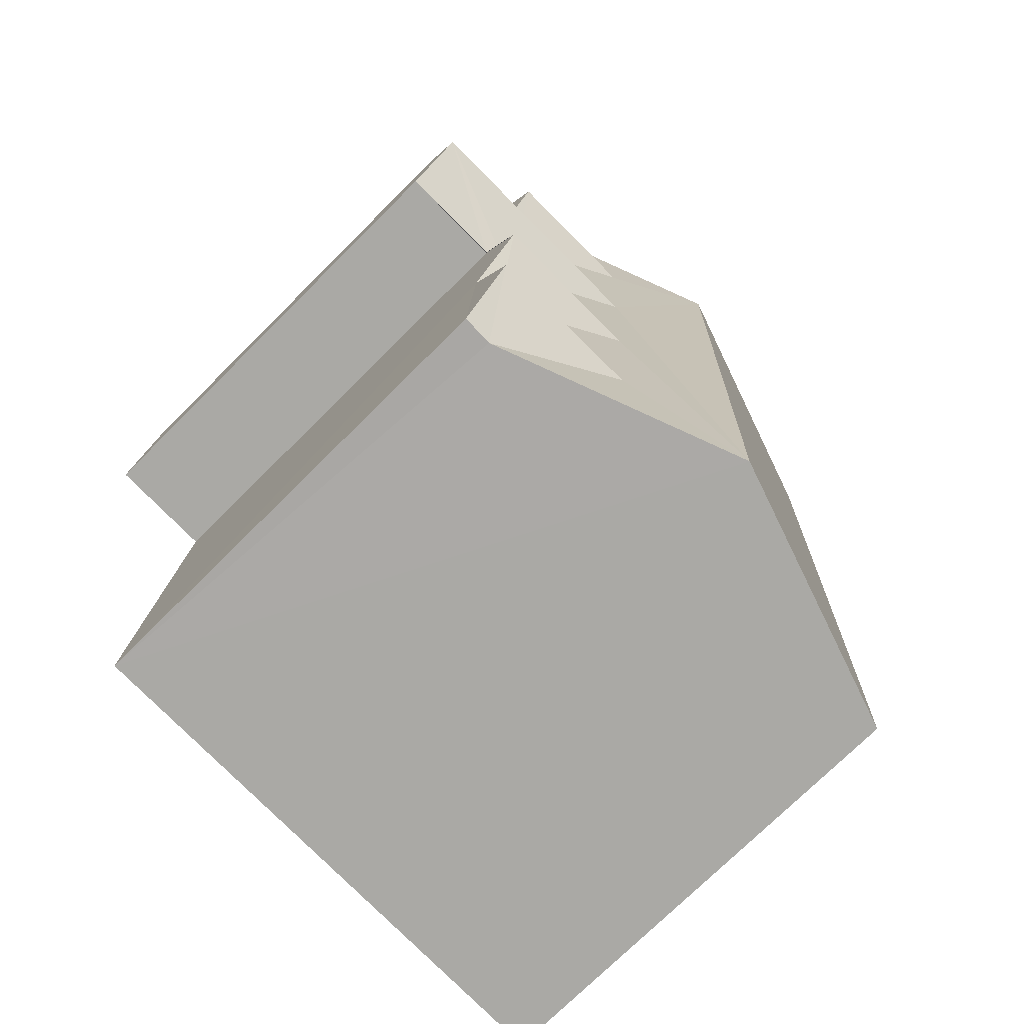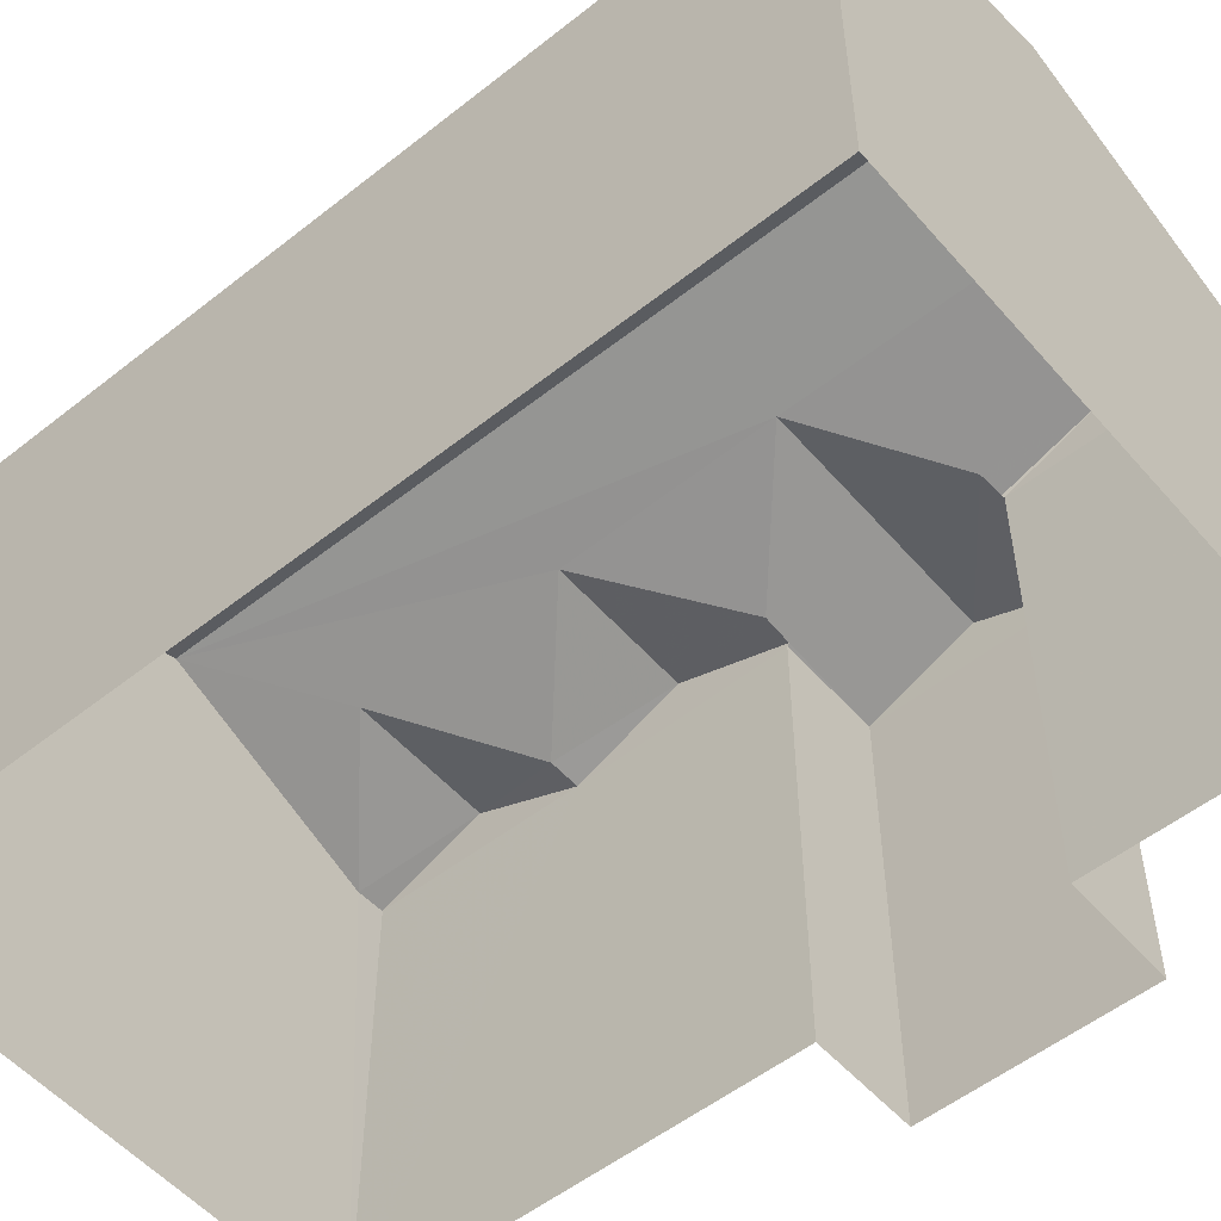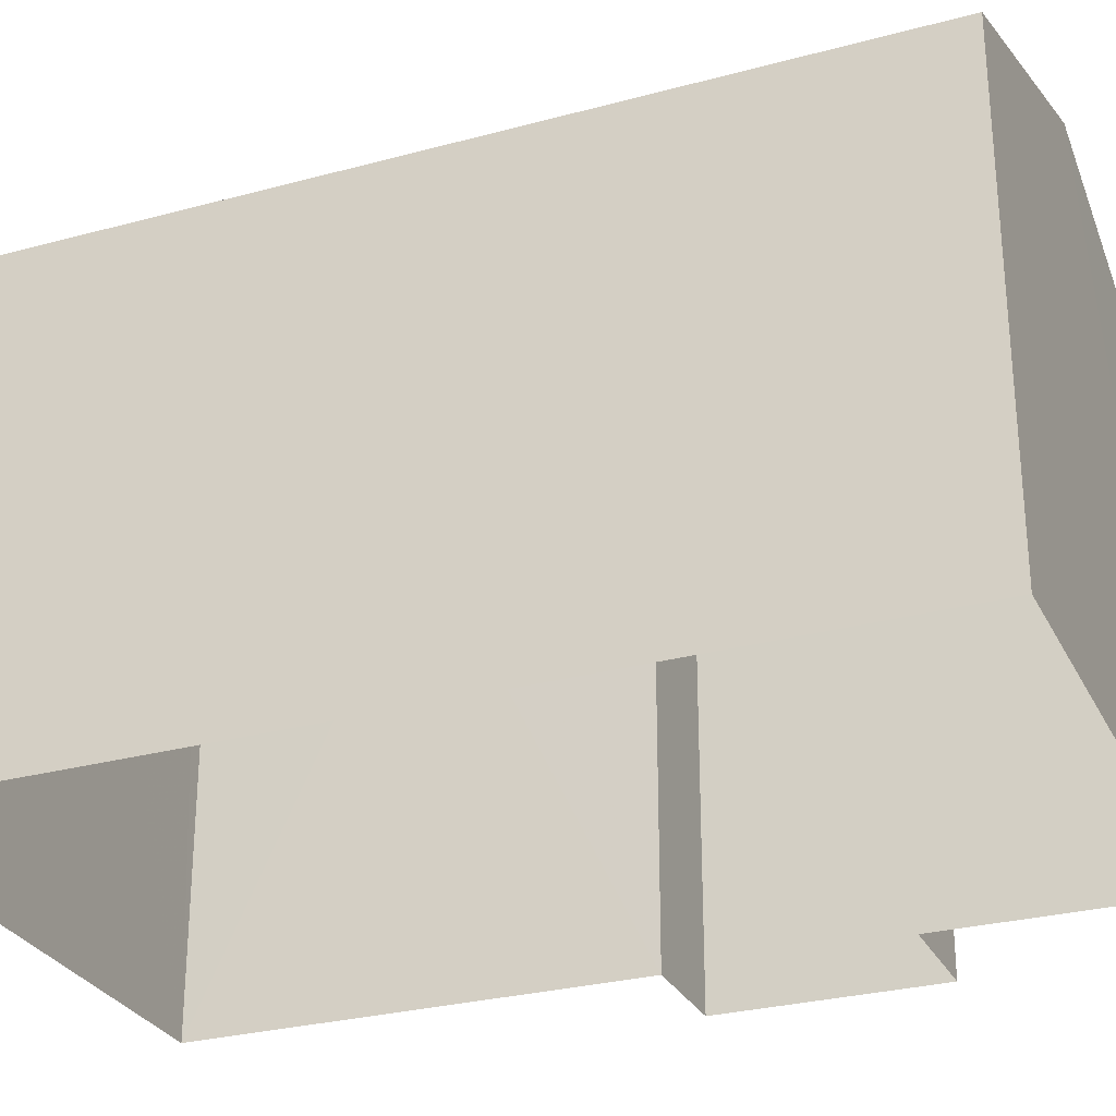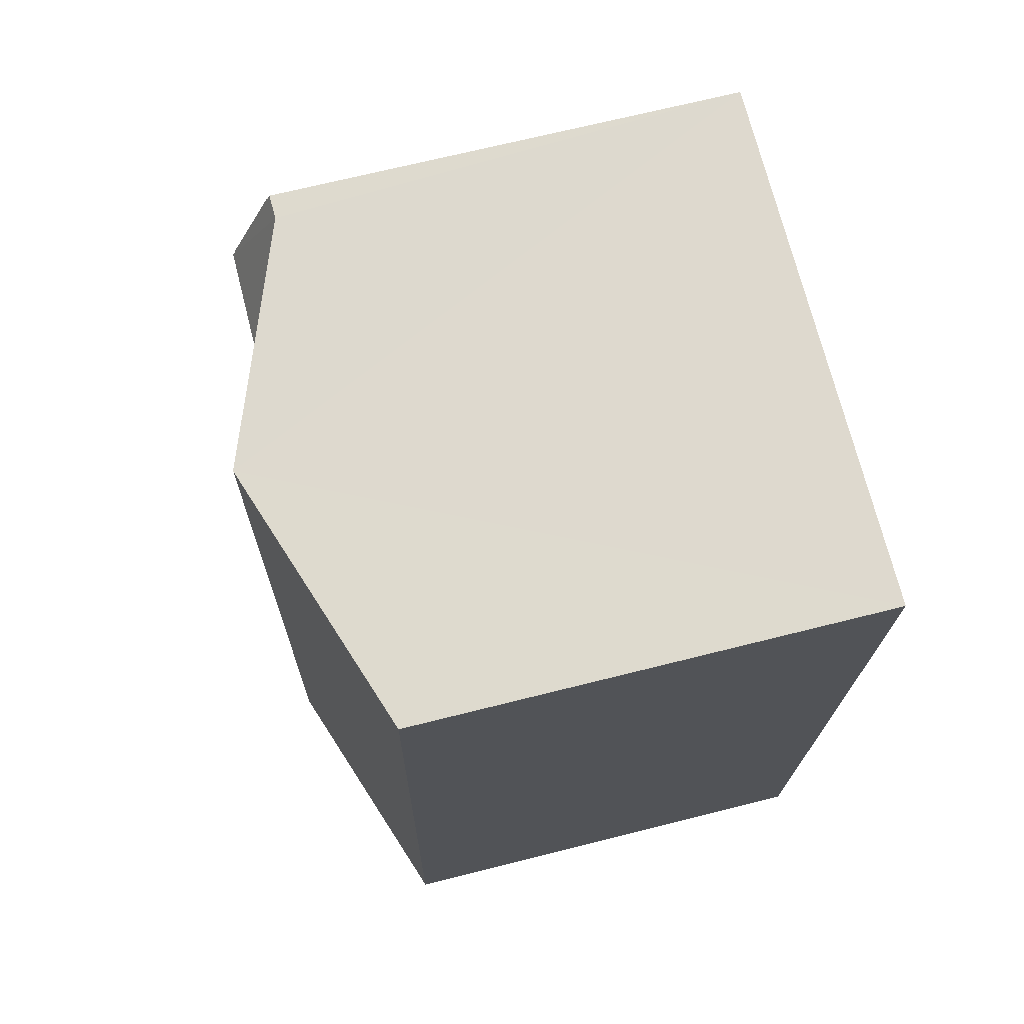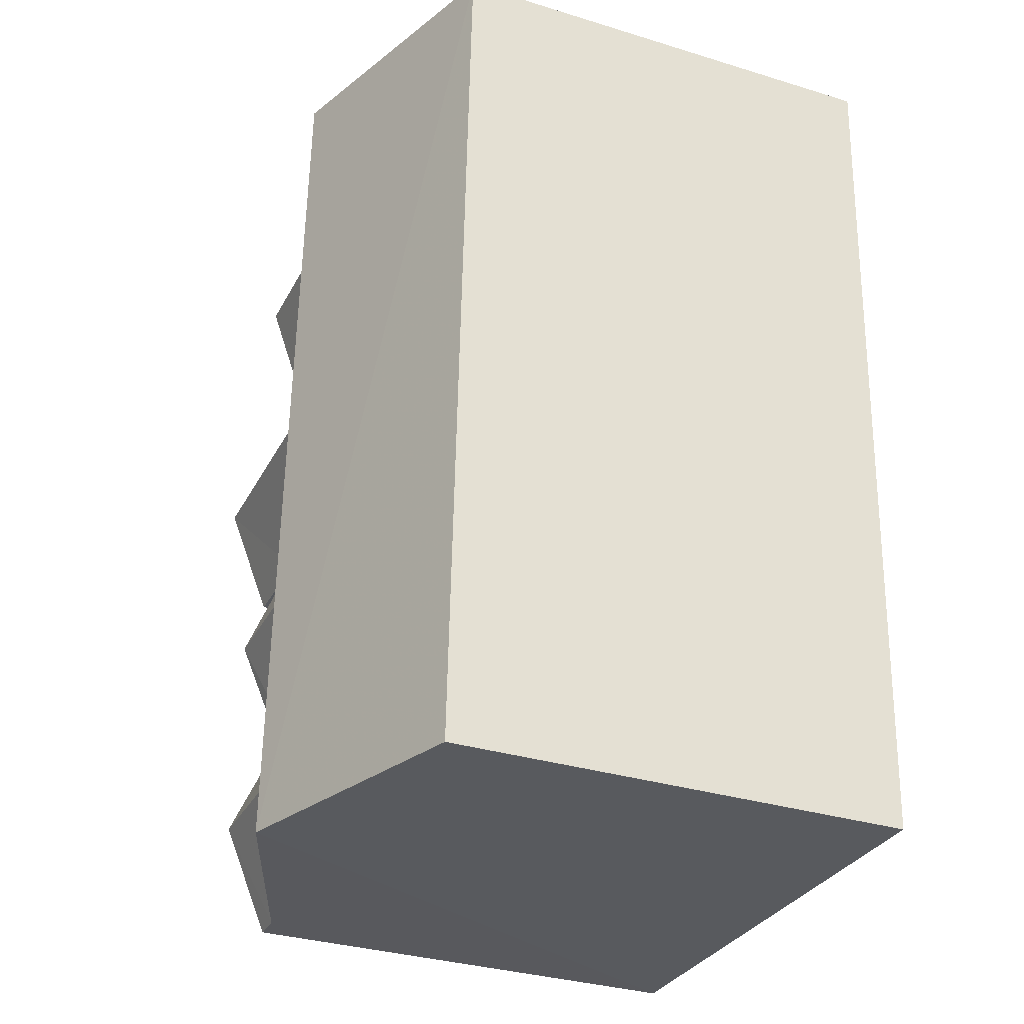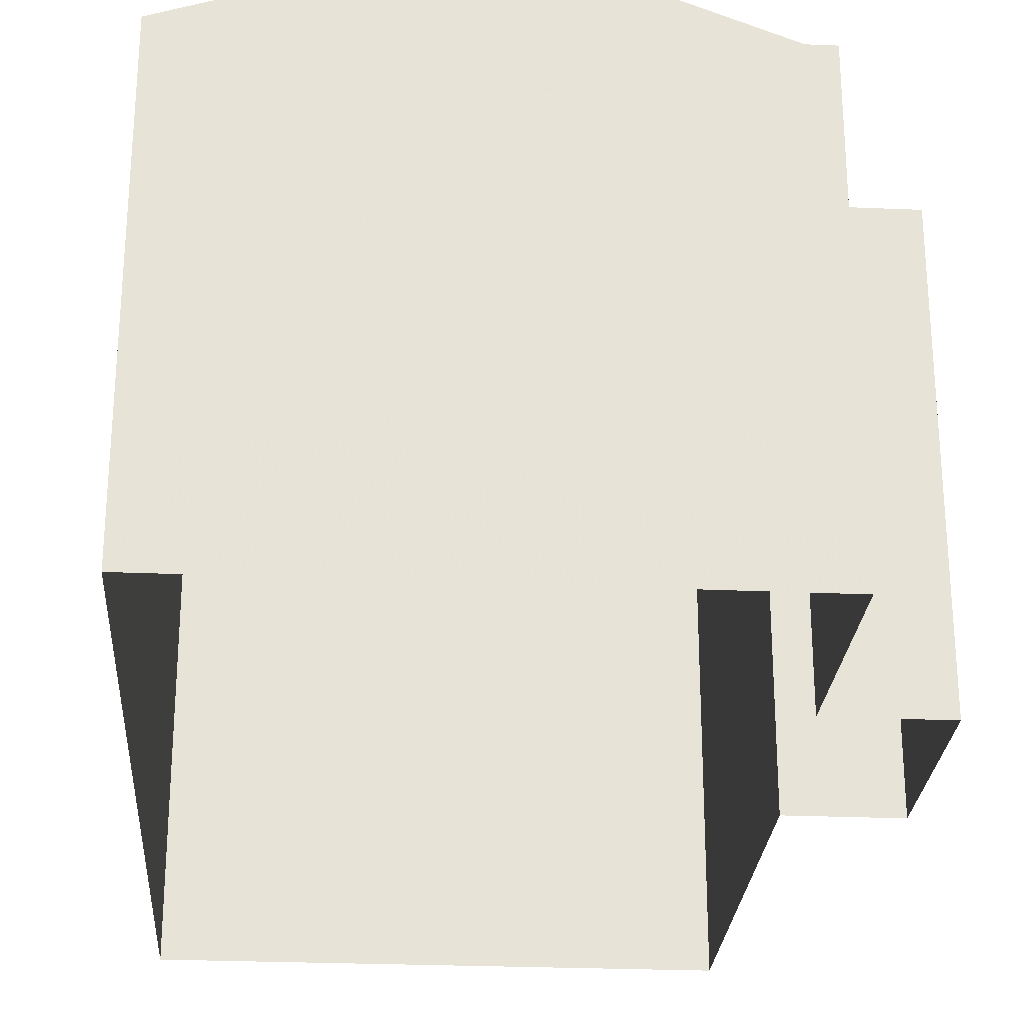
<metadata>
{"format":"obj","ext":"obj","renderer":"f3d","projection":"perspective","resolution":1024,"background":"white","views":[{"elev":-73.8,"azim":-45.1,"up":"+Y"},{"elev":-53.9,"azim":127.4,"up":"+Z"},{"elev":-28.7,"azim":109.5,"up":"+Z"},{"elev":69.2,"azim":75.8,"up":"+Y"},{"elev":-32.9,"azim":67.2,"up":"+Y"},{"elev":-26.2,"azim":173.4,"up":"+Z"}]}
</metadata>
<code>
v -3.732e+05 -1.038e+05 28.86
v -3.732e+05 -1.038e+05 28.86
v -3.732e+05 -1.038e+05 28.86
v -3.732e+05 -1.038e+05 28.86
v -3.732e+05 -1.038e+05 28.86
v -3.732e+05 -1.038e+05 28.86
v -3.732e+05 -1.038e+05 28.86
v -3.732e+05 -1.038e+05 28.86
v -3.732e+05 -1.038e+05 36.18
v -3.732e+05 -1.038e+05 36.18
v -3.732e+05 -1.038e+05 36.92
v -3.732e+05 -1.038e+05 36.92
v -3.732e+05 -1.038e+05 36.92
v -3.732e+05 -1.038e+05 36.18
v -3.732e+05 -1.038e+05 36.18
v -3.732e+05 -1.038e+05 36.92
v -3.732e+05 -1.038e+05 36.19
v -3.732e+05 -1.038e+05 36.19
v -3.732e+05 -1.038e+05 36.92
v -3.732e+05 -1.038e+05 36.18
v -3.732e+05 -1.038e+05 36.18
v -3.732e+05 -1.038e+05 36.92
v -3.732e+05 -1.038e+05 37.61
v -3.732e+05 -1.038e+05 36.18
v -3.732e+05 -1.038e+05 37.61
v -3.732e+05 -1.038e+05 36.92
v -3.732e+05 -1.038e+05 36.2
v -3.732e+05 -1.038e+05 36.2
v -3.732e+05 -1.038e+05 36.18
v -3.732e+05 -1.038e+05 36.18
v -3.732e+05 -1.038e+05 36.92
v -3.732e+05 -1.038e+05 36.18
v -3.732e+05 -1.038e+05 36.18
v -3.732e+05 -1.038e+05 36.18
f 1 2 3
f 1 4 5
f 2 6 3
f 4 3 7
f 7 3 8
f 1 3 4
f 9 10 11
f 12 9 11
f 13 14 15
f 16 13 15
f 17 18 19
f 20 17 21
f 18 22 19
f 21 17 19
f 12 23 9
f 24 25 26
f 15 26 16
f 22 25 23
f 18 16 22
f 27 22 12
f 22 23 12
f 26 25 16
f 16 25 22
f 22 27 19
f 19 28 29
f 29 28 30
f 27 28 19
f 31 26 15
f 14 31 15
f 13 16 18
f 17 13 18
f 31 32 24
f 26 31 24
f 27 11 28
f 27 12 11
f 25 33 23
f 25 34 33
f 25 2 34
f 6 2 25
f 32 6 24
f 6 25 24
f 29 4 7
f 29 30 4
f 13 17 20
f 31 14 32
f 13 20 14
f 20 3 14
f 14 3 6
f 32 14 6
f 7 8 29
f 29 21 19
f 29 8 21
f 4 10 5
f 10 30 11
f 11 30 28
f 4 30 10
f 34 2 1
f 33 34 1
f 9 23 5
f 10 9 5
f 23 33 1
f 5 23 1
f 3 20 21
f 8 3 21

</code>
